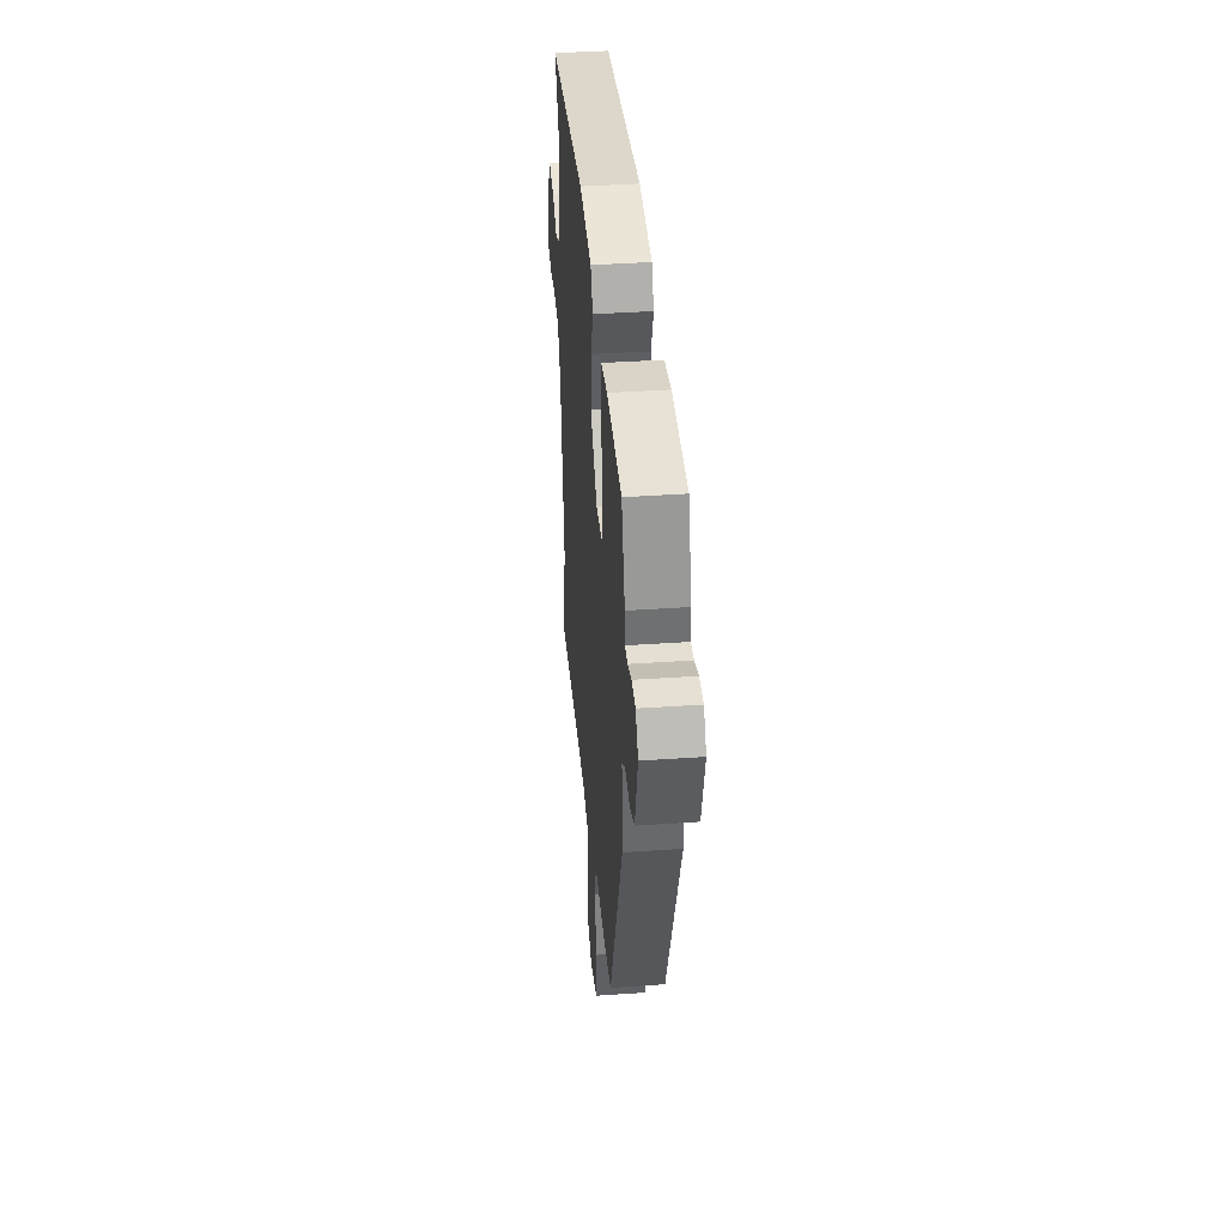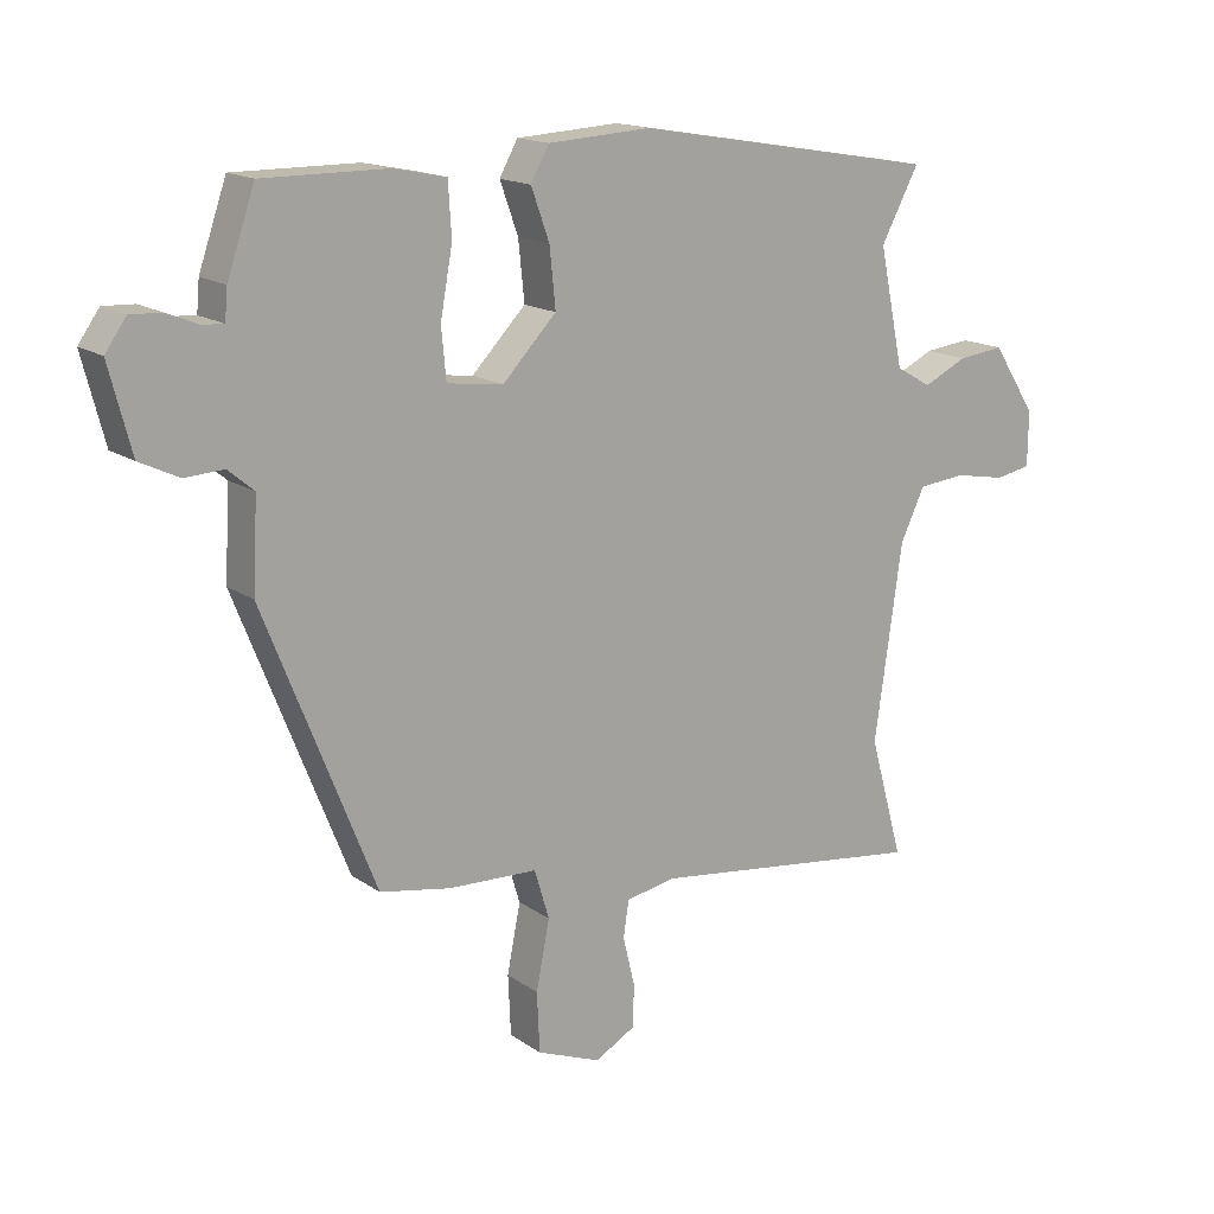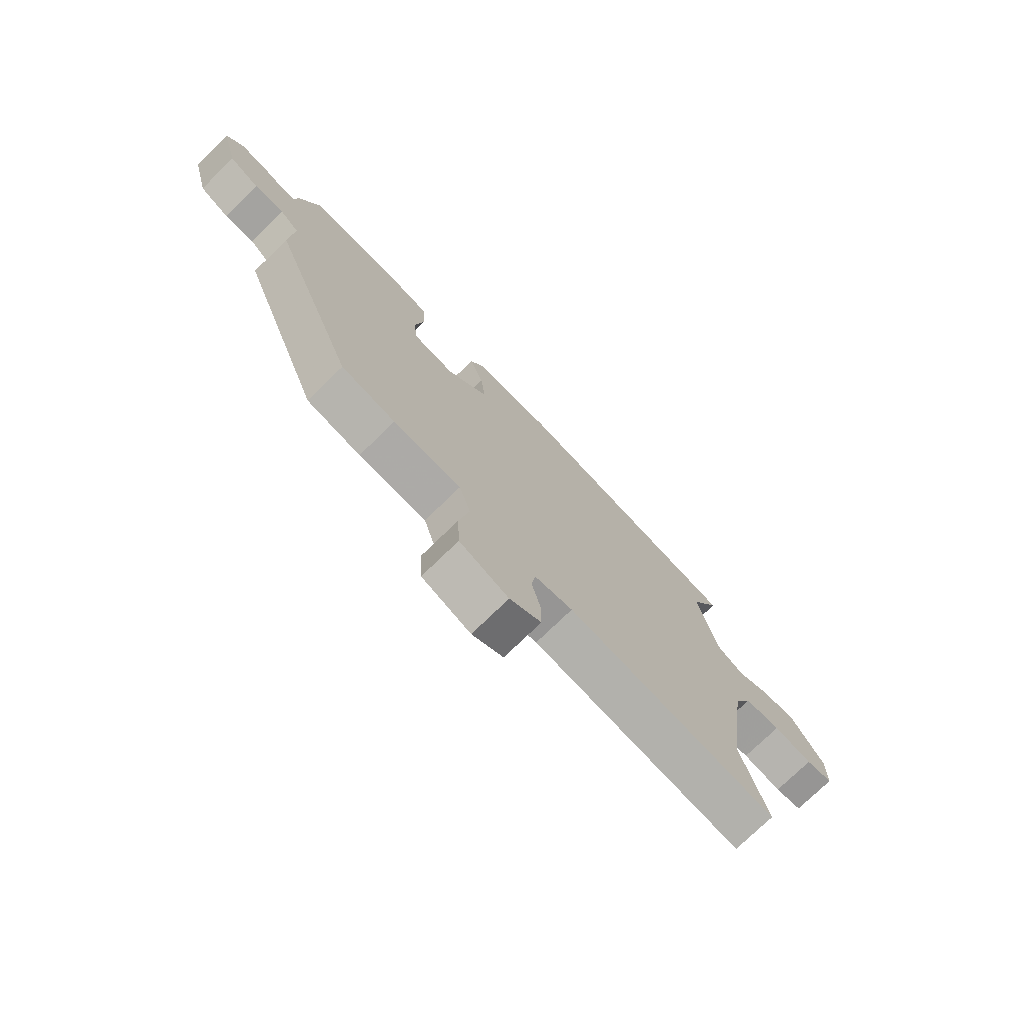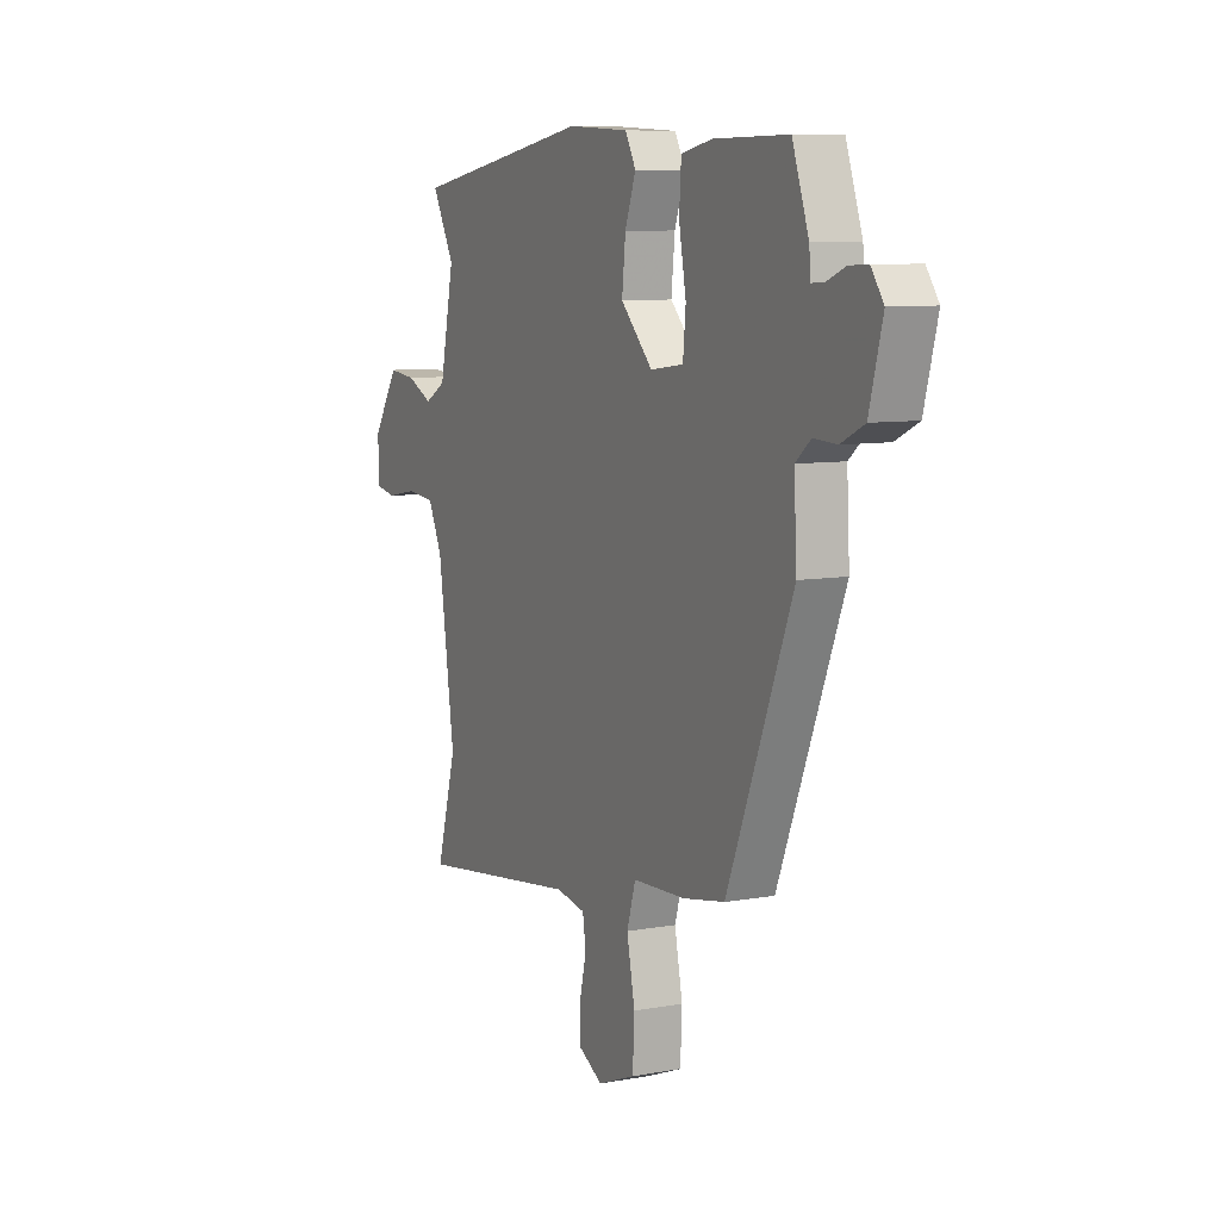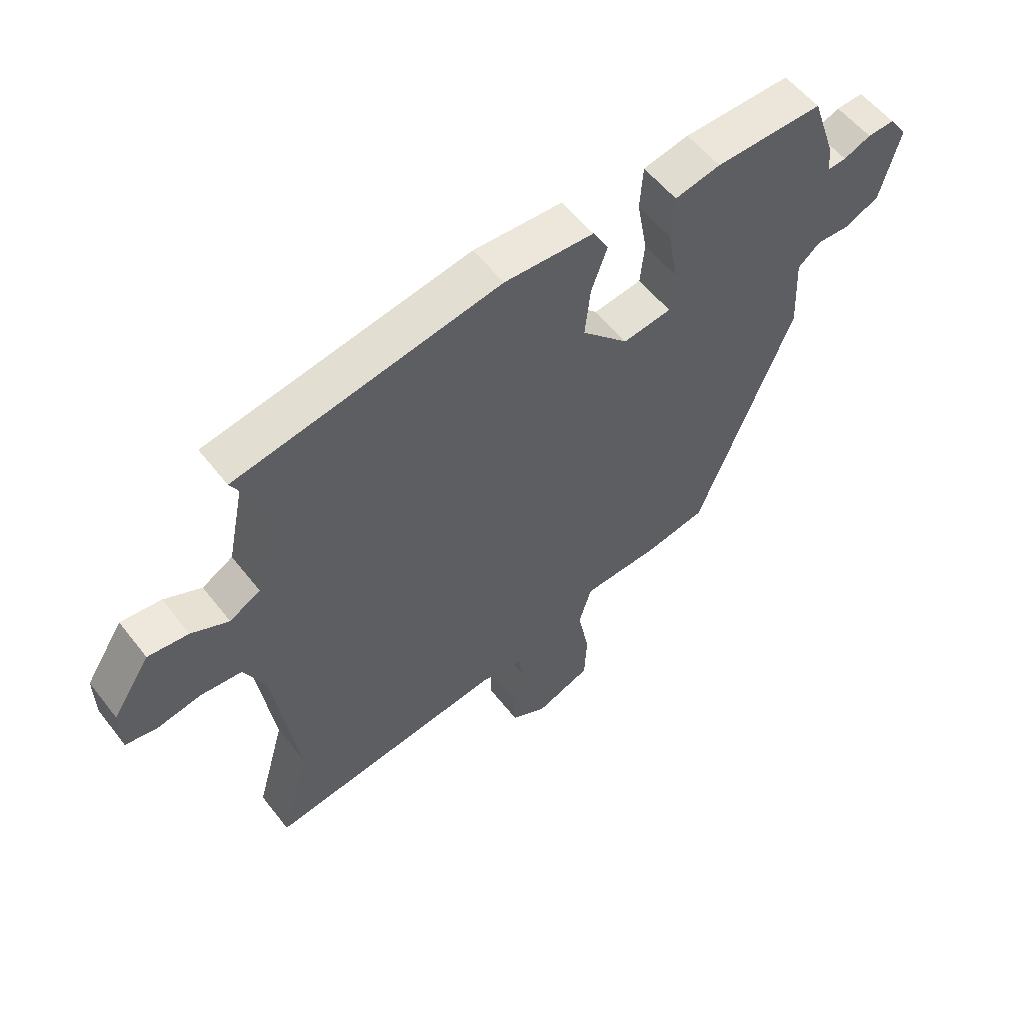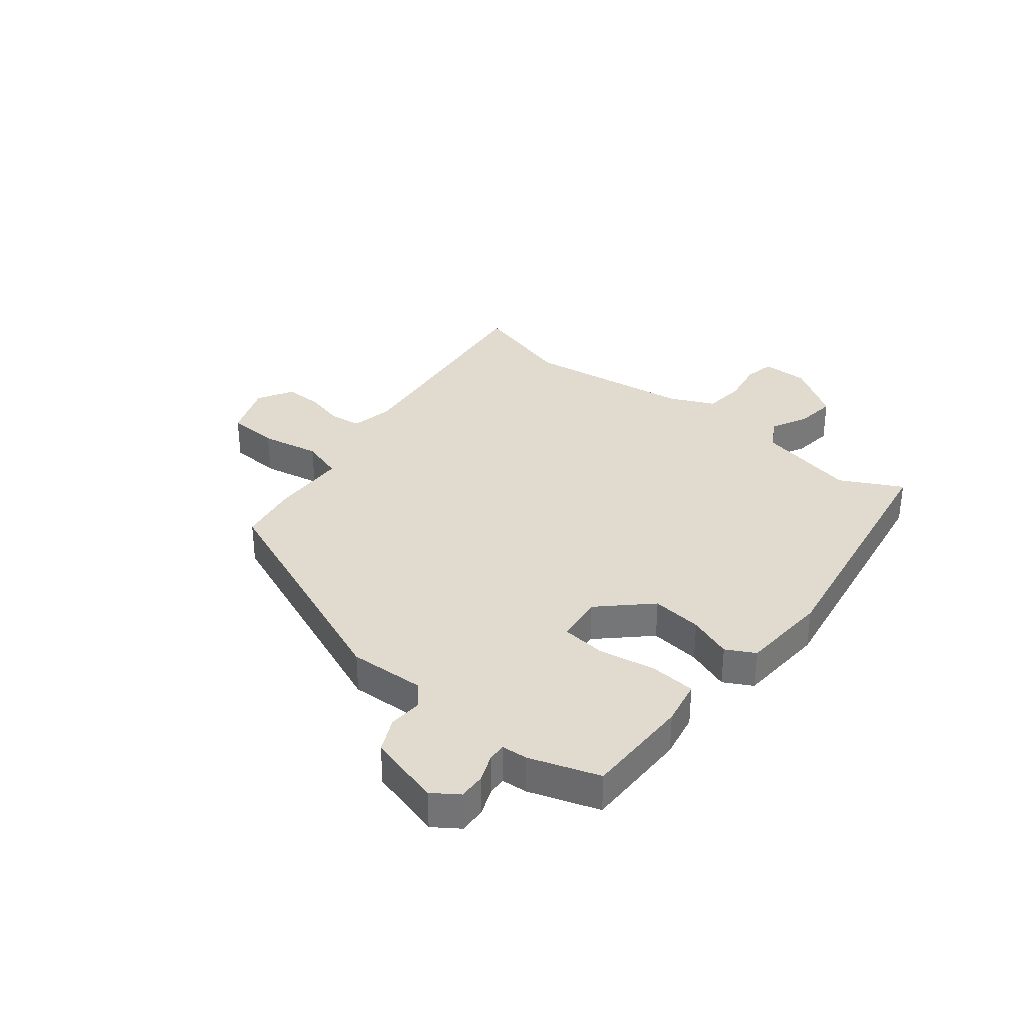
<metadata>
{"format":"obj","ext":"obj","renderer":"f3d","projection":"perspective","resolution":1024,"background":"white","views":[{"elev":40.6,"azim":-94.8,"up":"+Z"},{"elev":15.8,"azim":-35.5,"up":"+Z"},{"elev":-74.8,"azim":-45.7,"up":"+Z"},{"elev":8.2,"azim":-116.6,"up":"+Z"},{"elev":56.2,"azim":142.5,"up":"+Z"},{"elev":33.6,"azim":-50.9,"up":"+Y"}]}
</metadata>
<code>
v 0.52 0.07 0.415
v 0.464 0.07 0.31
v 0.5 0.07 0.136
v 0.553 0.07 0.106
v 0.617 0.07 0.137
v 0.686 0.07 0.145
v 0.751 0.07 0.045
v 0.75 0.07 -0.036
v 0.697 0.07 -0.046
v 0.621 0.07 -0.032
v 0.55 0.07 -0.039
v 0.514 0.07 -0.115
v 0.473 0.07 -0.403
v 0.523 0.07 -0.582
v 0.113 0.07 -0.53
v 0.039 0.07 -0.544
v 0.031 0.07 -0.598
v 0.048 0.07 -0.669
v 0.048 0.07 -0.733
v -0.013 0.07 -0.767
v -0.108 0.07 -0.73
v -0.112 0.07 -0.641
v -0.092 0.07 -0.54
v -0.114 0.07 -0.467
v -0.246 0.07 -0.462
v -0.351 0.07 -0.443
v -0.515 0.07 -0.031
v -0.508 0.07 0.101
v -0.546 0.07 0.133
v -0.604 0.07 0.13
v -0.662 0.07 0.158
v -0.695 0.07 0.284
v -0.664 0.07 0.328
v -0.618 0.07 0.326
v -0.572 0.07 0.307
v -0.54 0.07 0.305
v -0.536 0.07 0.35
v -0.495 0.07 0.469
v -0.311 0.07 0.468
v -0.233 0.07 0.452
v -0.228 0.07 0.374
v -0.246 0.07 0.275
v -0.239 0.07 0.2
v -0.156 0.07 0.189
v -0.076 0.07 0.272
v -0.085 0.07 0.359
v -0.112 0.07 0.434
v -0.085 0.07 0.483
v 0.068 0.07 0.492
v 0.52 0 0.415
v 0.464 0 0.31
v 0.5 0 0.136
v 0.553 0 0.106
v 0.617 0 0.137
v 0.686 0 0.145
v 0.751 0 0.045
v 0.75 0 -0.036
v 0.697 0 -0.046
v 0.621 0 -0.032
v 0.55 0 -0.039
v 0.514 0 -0.115
v 0.473 0 -0.403
v 0.523 0 -0.582
v 0.113 0 -0.53
v 0.039 0 -0.544
v 0.031 0 -0.598
v 0.048 0 -0.669
v 0.048 0 -0.733
v -0.013 0 -0.767
v -0.108 0 -0.73
v -0.112 0 -0.641
v -0.092 0 -0.54
v -0.114 0 -0.467
v -0.246 0 -0.462
v -0.351 0 -0.443
v -0.515 0 -0.031
v -0.508 0 0.101
v -0.546 0 0.133
v -0.604 0 0.13
v -0.662 0 0.158
v -0.695 0 0.284
v -0.664 0 0.328
v -0.618 0 0.326
v -0.572 0 0.307
v -0.54 0 0.305
v -0.536 0 0.35
v -0.495 0 0.469
v -0.311 0 0.468
v -0.233 0 0.452
v -0.228 0 0.374
v -0.246 0 0.275
v -0.239 0 0.2
v -0.156 0 0.189
v -0.076 0 0.272
v -0.085 0 0.359
v -0.112 0 0.434
v -0.085 0 0.483
v 0.068 0 0.492
f 46 47 48 49
f 45 46 49 1
f 44 45 1 2
f 39 40 41 42
f 39 42 43
f 36 37 38 39
f 36 39 43
f 35 36 43
f 32 33 34 35
f 32 35 43
f 29 30 31 32
f 28 29 32 43
f 27 28 43 44
f 24 25 26 27
f 20 21 22 23
f 20 23 24
f 17 18 19 20
f 16 17 20 24
f 15 16 24 27
f 13 14 15 27
f 7 8 9 10
f 7 10 11
f 4 5 6 7
f 4 7 11
f 3 4 11 12
f 12 13 27 44
f 2 3 12 44
f 98 97 96 95
f 50 98 95 94
f 51 50 94 93
f 91 90 89 88
f 92 91 88
f 88 87 86 85
f 92 88 85
f 92 85 84
f 84 83 82 81
f 92 84 81
f 81 80 79 78
f 92 81 78 77
f 93 92 77 76
f 76 75 74 73
f 72 71 70 69
f 73 72 69
f 69 68 67 66
f 73 69 66 65
f 76 73 65 64
f 76 64 63 62
f 59 58 57 56
f 60 59 56
f 56 55 54 53
f 60 56 53
f 61 60 53 52
f 93 76 62 61
f 93 61 52 51
f 1 50 51 2
f 2 51 52 3
f 3 52 53 4
f 4 53 54 5
f 5 54 55 6
f 6 55 56 7
f 7 56 57 8
f 8 57 58 9
f 9 58 59 10
f 10 59 60 11
f 11 60 61 12
f 12 61 62 13
f 13 62 63 14
f 14 63 64 15
f 15 64 65 16
f 16 65 66 17
f 17 66 67 18
f 18 67 68 19
f 19 68 69 20
f 20 69 70 21
f 21 70 71 22
f 22 71 72 23
f 23 72 73 24
f 24 73 74 25
f 25 74 75 26
f 26 75 76 27
f 27 76 77 28
f 28 77 78 29
f 29 78 79 30
f 30 79 80 31
f 31 80 81 32
f 32 81 82 33
f 33 82 83 34
f 34 83 84 35
f 35 84 85 36
f 36 85 86 37
f 37 86 87 38
f 38 87 88 39
f 39 88 89 40
f 40 89 90 41
f 41 90 91 42
f 42 91 92 43
f 43 92 93 44
f 44 93 94 45
f 45 94 95 46
f 46 95 96 47
f 47 96 97 48
f 48 97 98 49
f 49 98 50 1

</code>
